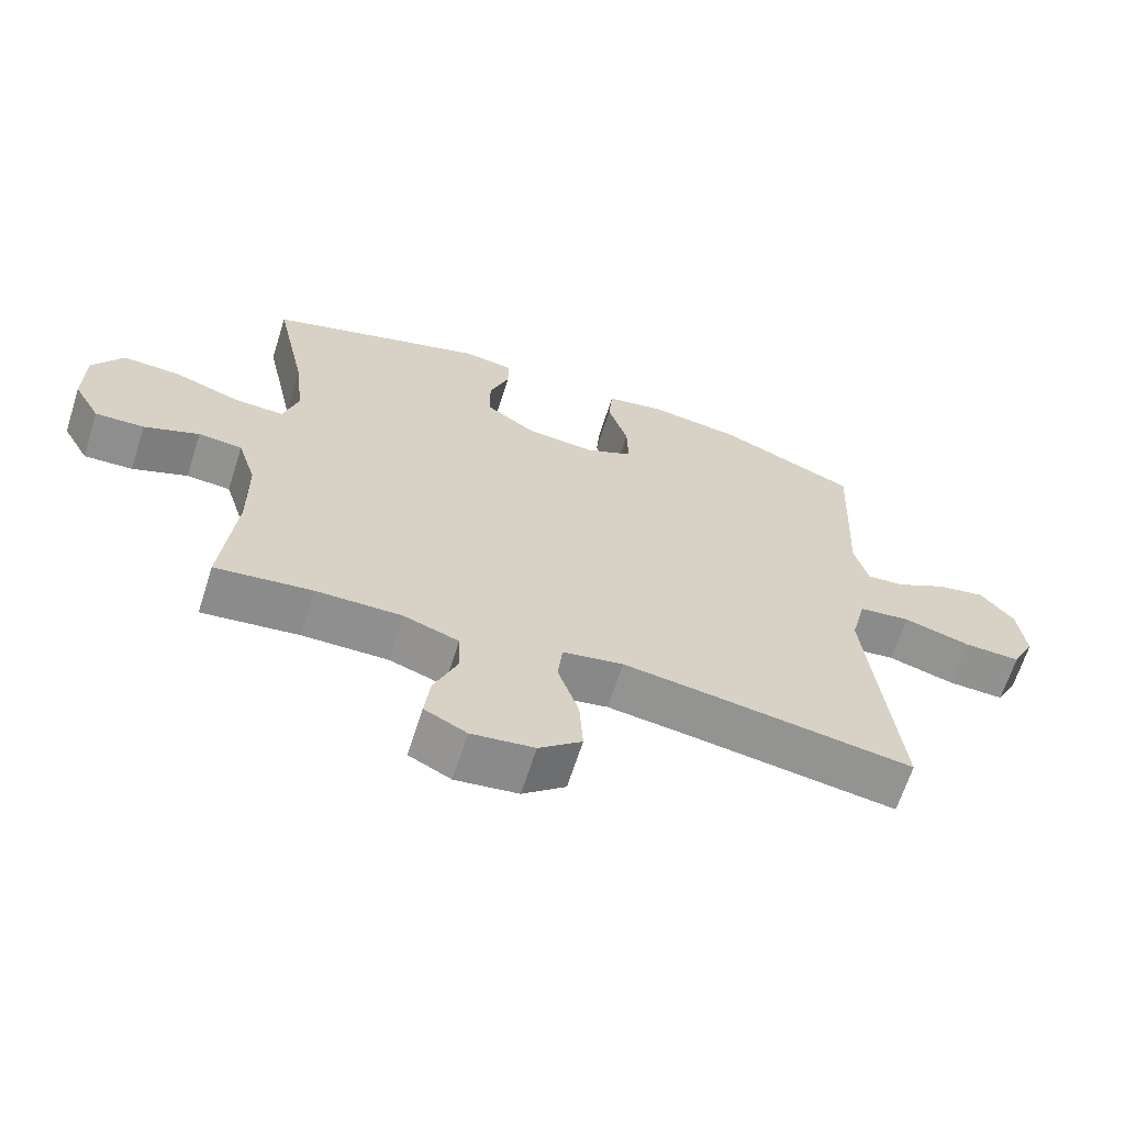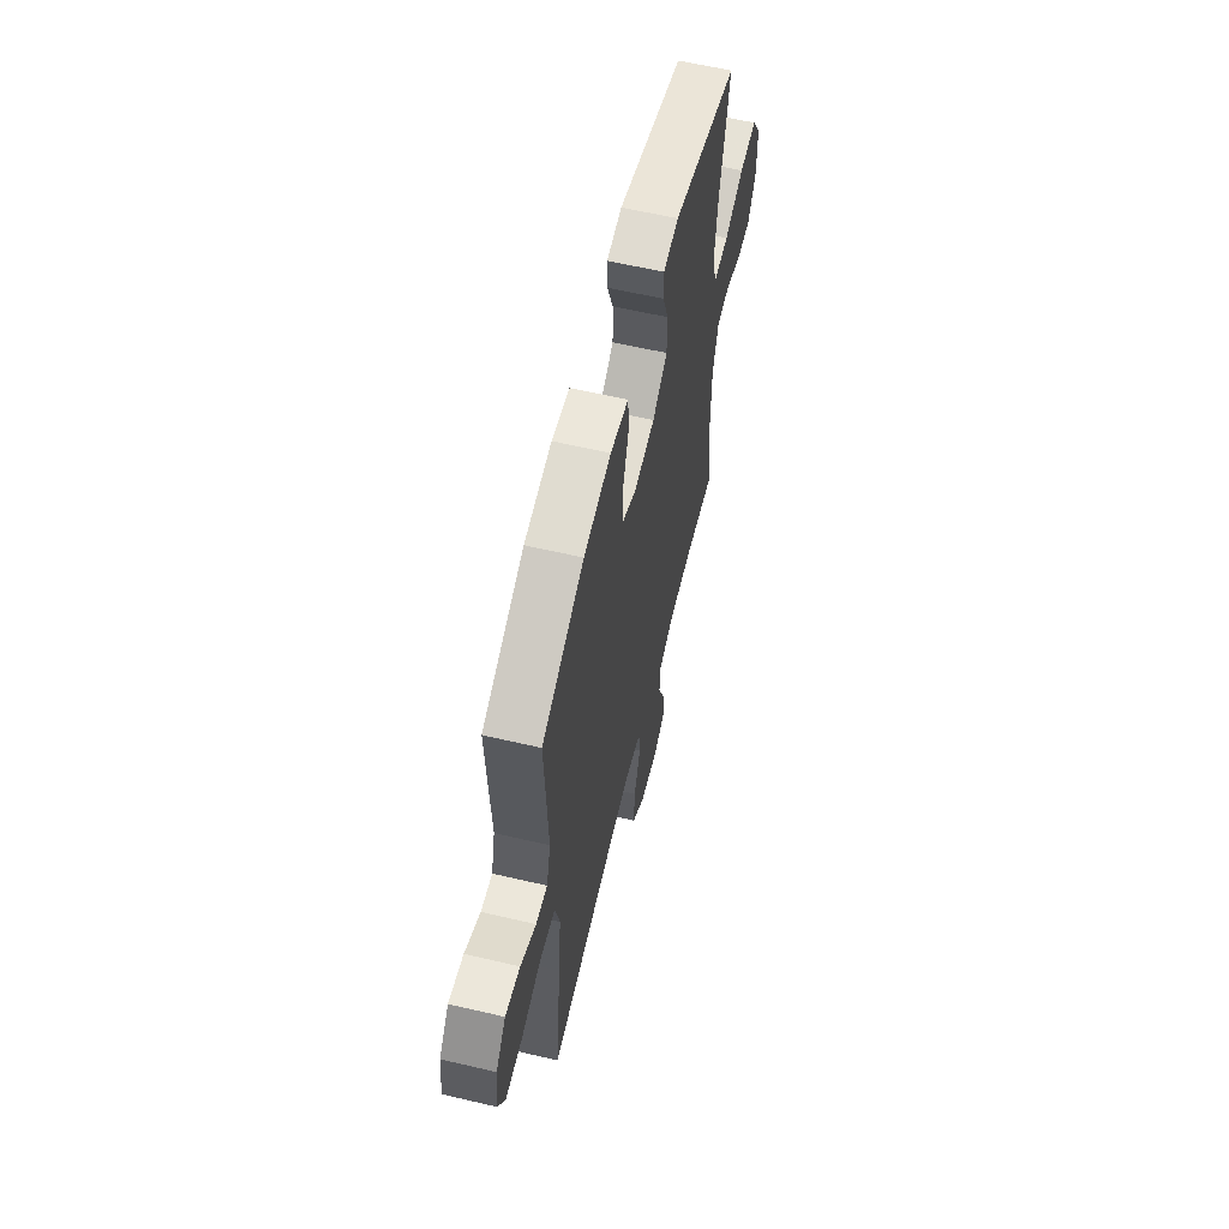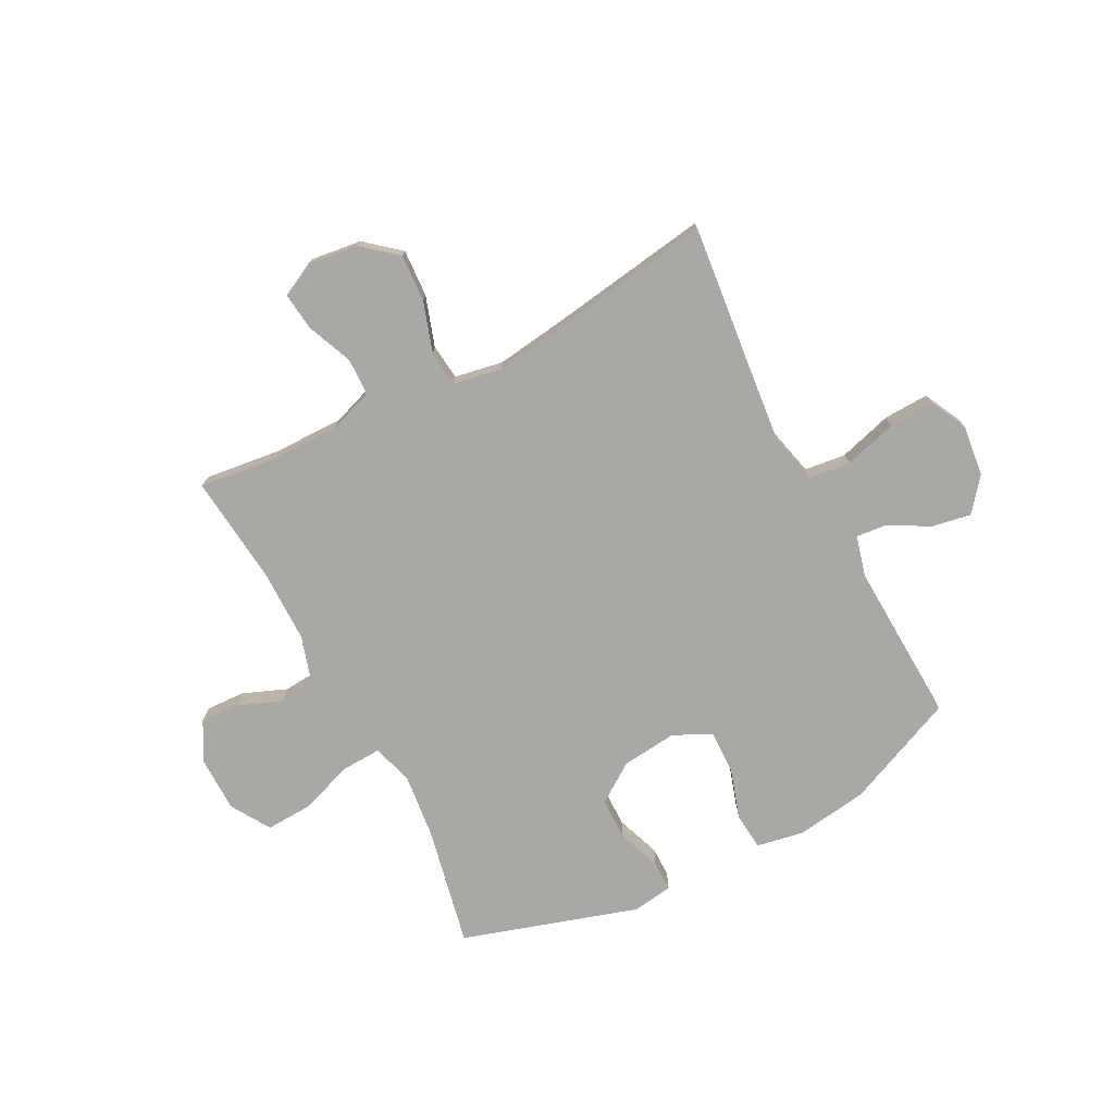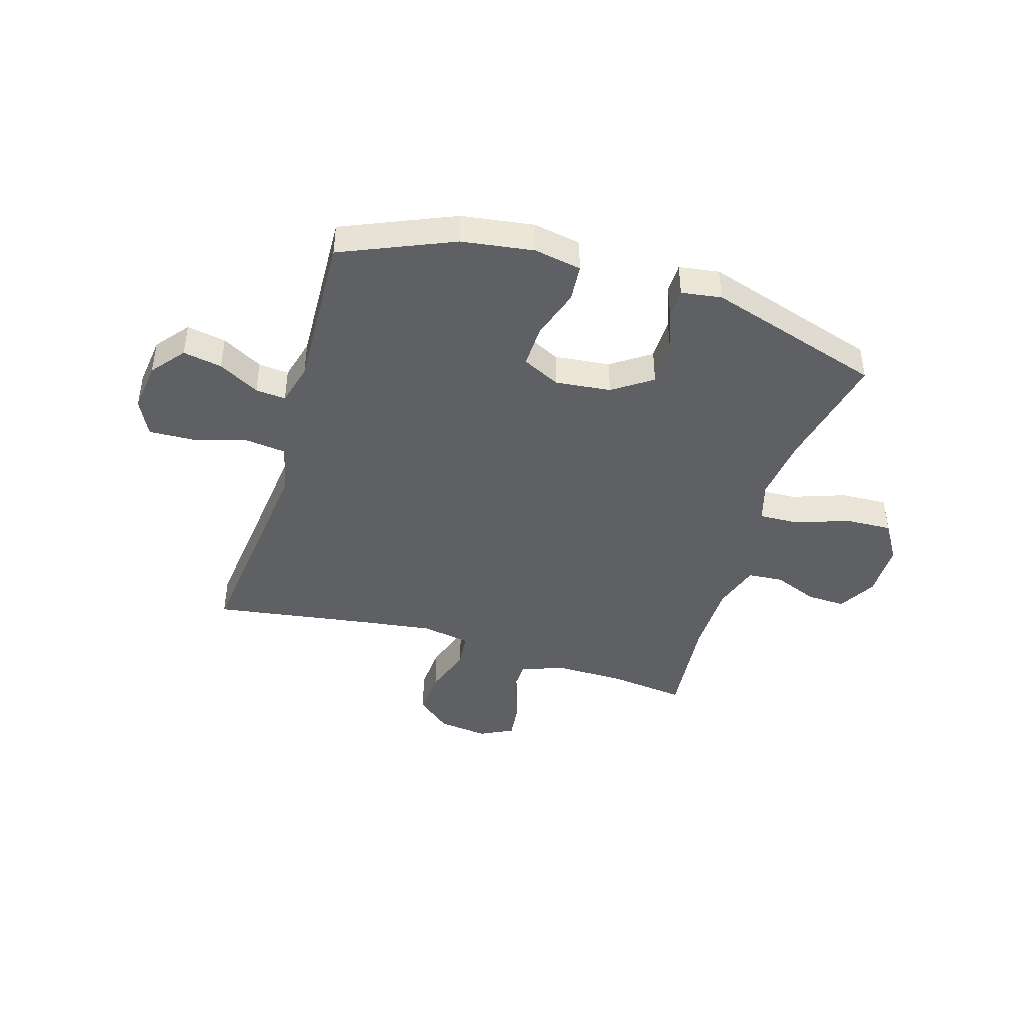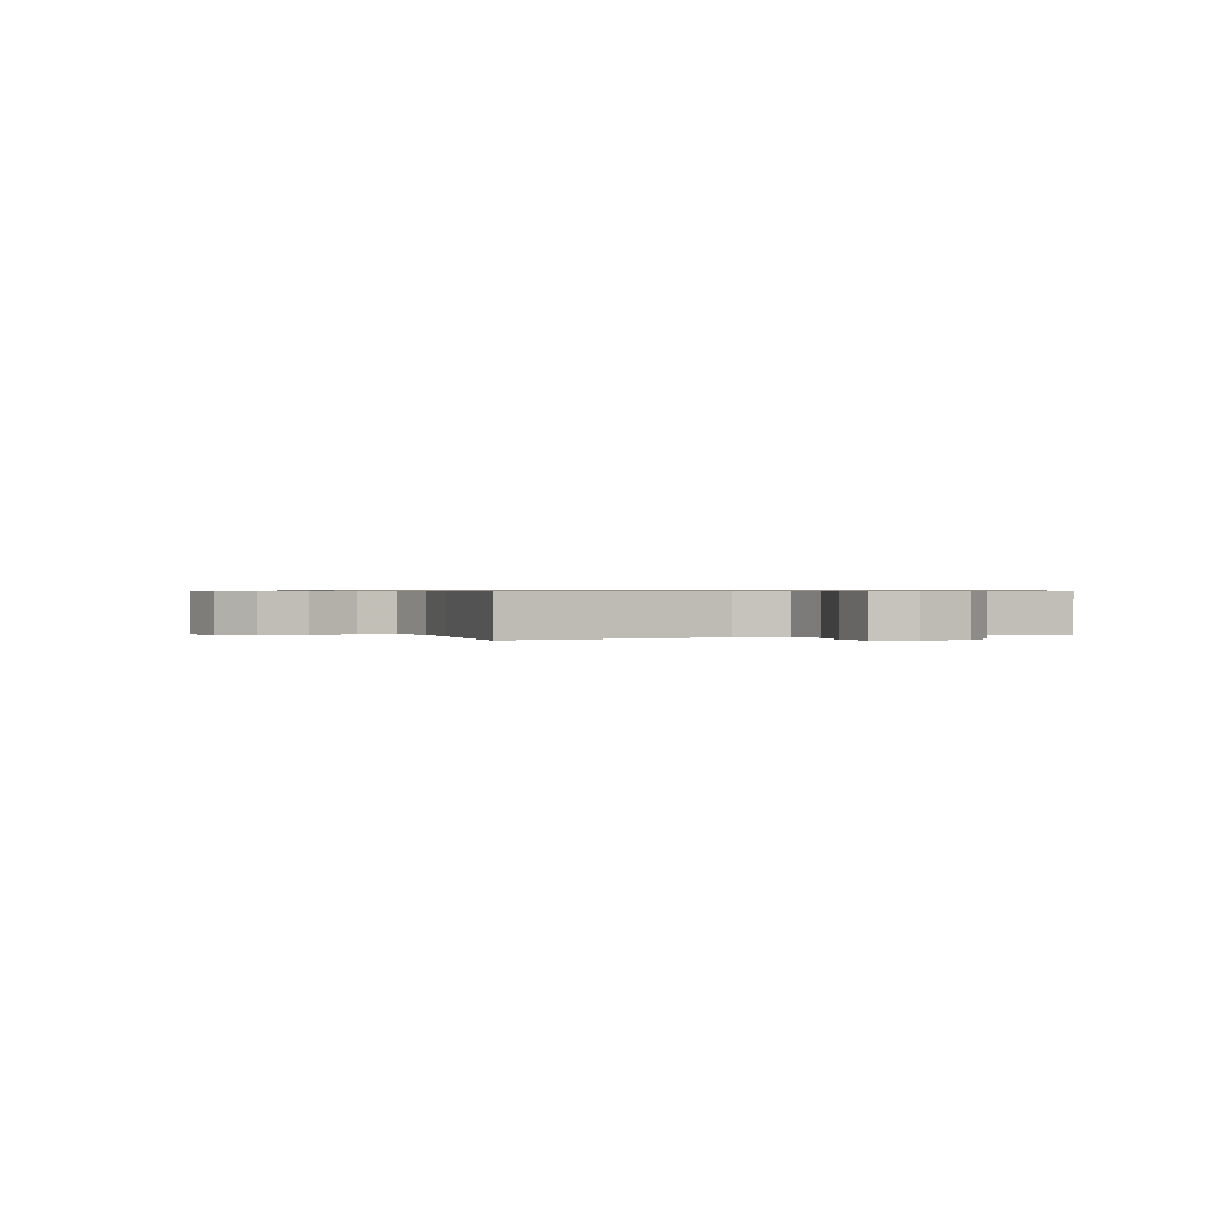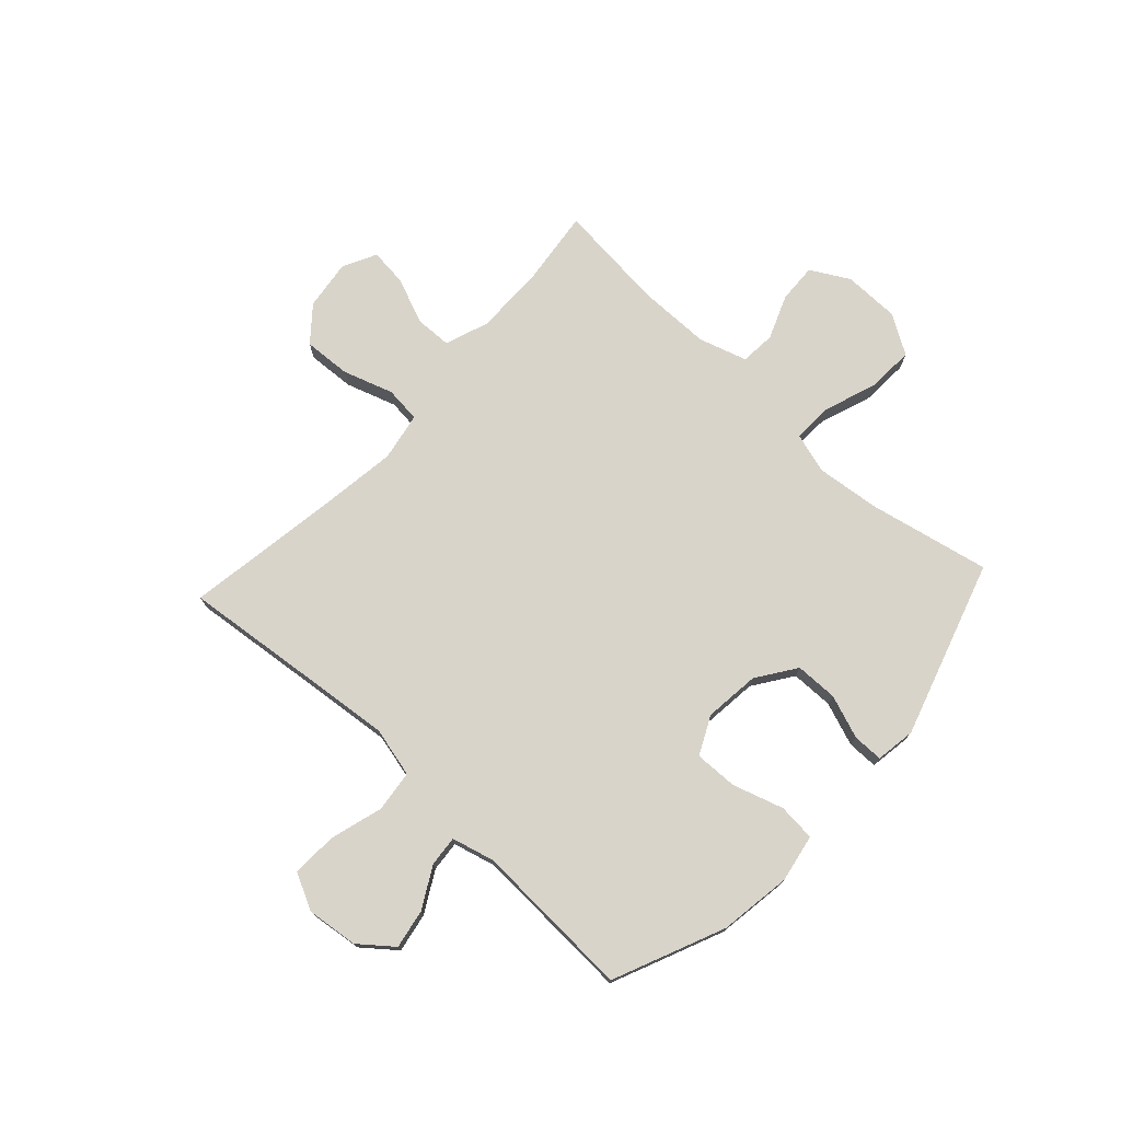
<metadata>
{"format":"obj","ext":"obj","renderer":"f3d","projection":"perspective","resolution":1024,"background":"white","views":[{"elev":-65.5,"azim":162.3,"up":"+Z"},{"elev":60.9,"azim":-76.6,"up":"+Z"},{"elev":-75.1,"azim":-152.4,"up":"+Y"},{"elev":-42.9,"azim":-16.9,"up":"+Y"},{"elev":0.6,"azim":-115.6,"up":"+Y"},{"elev":74.8,"azim":-47.3,"up":"+Y"}]}
</metadata>
<code>
v 0.5 0.07 0.5
v 0.454 0.07 0.281
v 0.441 0.07 0.164
v 0.463 0.07 0.091
v 0.536 0.07 0.094
v 0.632 0.07 0.128
v 0.717 0.07 0.132
v 0.761 0.07 0.061
v 0.762 0.07 -0.041
v 0.723 0.07 -0.111
v 0.652 0.07 -0.108
v 0.572 0.07 -0.076
v 0.508 0.07 -0.081
v 0.481 0.07 -0.168
v 0.48 0.07 -0.3
v 0.5 0.07 -0.5
v 0.36 0.07 -0.483
v 0.235 0.07 -0.482
v 0.155 0.07 -0.51
v 0.153 0.07 -0.577
v 0.187 0.07 -0.66
v 0.195 0.07 -0.729
v 0.134 0.07 -0.76
v 0.043 0.07 -0.748
v -0.019 0.07 -0.696
v -0.014 0.07 -0.61
v 0.016 0.07 -0.519
v 0.009 0.07 -0.454
v -0.079 0.07 -0.438
v -0.211 0.07 -0.456
v -0.5 0.07 -0.5
v -0.471 0.07 -0.231
v -0.457 0.07 -0.095
v -0.479 0.07 -0.005
v -0.554 0.07 0.004
v -0.651 0.07 -0.024
v -0.733 0.07 -0.027
v -0.766 0.07 0.039
v -0.755 0.07 0.132
v -0.707 0.07 0.192
v -0.636 0.07 0.179
v -0.562 0.07 0.138
v -0.507 0.07 0.133
v -0.487 0.07 0.21
v -0.5 0.07 0.5
v -0.298 0.07 0.587
v -0.167 0.07 0.606
v -0.081 0.07 0.59
v -0.075 0.07 0.522
v -0.104 0.07 0.43
v -0.106 0.07 0.352
v -0.037 0.07 0.318
v 0.064 0.07 0.329
v 0.135 0.07 0.378
v 0.136 0.07 0.455
v 0.107 0.07 0.534
v 0.107 0.07 0.589
v 0.18 0.07 0.6
v 0.5 0 0.5
v 0.454 0 0.281
v 0.441 0 0.164
v 0.463 0 0.091
v 0.536 0 0.094
v 0.632 0 0.128
v 0.717 0 0.132
v 0.761 0 0.061
v 0.762 0 -0.041
v 0.723 0 -0.111
v 0.652 0 -0.108
v 0.572 0 -0.076
v 0.508 0 -0.081
v 0.481 0 -0.168
v 0.48 0 -0.3
v 0.5 0 -0.5
v 0.36 0 -0.483
v 0.235 0 -0.482
v 0.155 0 -0.51
v 0.153 0 -0.577
v 0.187 0 -0.66
v 0.195 0 -0.729
v 0.134 0 -0.76
v 0.043 0 -0.748
v -0.019 0 -0.696
v -0.014 0 -0.61
v 0.016 0 -0.519
v 0.009 0 -0.454
v -0.079 0 -0.438
v -0.211 0 -0.456
v -0.5 0 -0.5
v -0.471 0 -0.231
v -0.457 0 -0.095
v -0.479 0 -0.005
v -0.554 0 0.004
v -0.651 0 -0.024
v -0.733 0 -0.027
v -0.766 0 0.039
v -0.755 0 0.132
v -0.707 0 0.192
v -0.636 0 0.179
v -0.562 0 0.138
v -0.507 0 0.133
v -0.487 0 0.21
v -0.5 0 0.5
v -0.298 0 0.587
v -0.167 0 0.606
v -0.081 0 0.59
v -0.075 0 0.522
v -0.104 0 0.43
v -0.106 0 0.352
v -0.037 0 0.318
v 0.064 0 0.329
v 0.135 0 0.378
v 0.136 0 0.455
v 0.107 0 0.534
v 0.107 0 0.589
v 0.18 0 0.6
f 58 1 2
f 57 58 2
f 56 57 2
f 55 56 2
f 54 55 2 3
f 53 54 3 4
f 52 53 4
f 48 49 50
f 47 48 50
f 46 47 50
f 45 46 50
f 44 45 50
f 43 44 50 51
f 40 41 42
f 39 40 42
f 38 39 42
f 37 38 42
f 36 37 42
f 35 36 42
f 34 35 42 43
f 43 51 52
f 34 43 52
f 33 34 52
f 30 31 32
f 33 52 4
f 32 33 4
f 30 32 4
f 29 30 4
f 25 26 27
f 24 25 27
f 23 24 27
f 22 23 27
f 21 22 27
f 20 21 27
f 19 20 27 28
f 15 16 17
f 14 15 17 18
f 18 19 28
f 14 18 28
f 13 14 28
f 10 11 12
f 9 10 12
f 8 9 12
f 7 8 12
f 6 7 12
f 5 6 12
f 29 4 5
f 28 29 5
f 13 28 5
f 5 12 13
f 60 59 116
f 60 116 115
f 60 115 114
f 60 114 113
f 61 60 113 112
f 62 61 112 111
f 62 111 110
f 108 107 106
f 108 106 105
f 108 105 104
f 108 104 103
f 108 103 102
f 109 108 102 101
f 100 99 98
f 100 98 97
f 100 97 96
f 100 96 95
f 100 95 94
f 100 94 93
f 101 100 93 92
f 110 109 101
f 110 101 92
f 110 92 91
f 90 89 88
f 62 110 91
f 62 91 90
f 62 90 88
f 62 88 87
f 85 84 83
f 85 83 82
f 85 82 81
f 85 81 80
f 85 80 79
f 85 79 78
f 86 85 78 77
f 75 74 73
f 76 75 73 72
f 86 77 76
f 86 76 72
f 86 72 71
f 70 69 68
f 70 68 67
f 70 67 66
f 70 66 65
f 70 65 64
f 70 64 63
f 63 62 87
f 63 87 86
f 63 86 71
f 71 70 63
f 1 59 60 2
f 2 60 61 3
f 3 61 62 4
f 4 62 63 5
f 5 63 64 6
f 6 64 65 7
f 7 65 66 8
f 8 66 67 9
f 9 67 68 10
f 10 68 69 11
f 11 69 70 12
f 12 70 71 13
f 13 71 72 14
f 14 72 73 15
f 15 73 74 16
f 16 74 75 17
f 17 75 76 18
f 18 76 77 19
f 19 77 78 20
f 20 78 79 21
f 21 79 80 22
f 22 80 81 23
f 23 81 82 24
f 24 82 83 25
f 25 83 84 26
f 26 84 85 27
f 27 85 86 28
f 28 86 87 29
f 29 87 88 30
f 30 88 89 31
f 31 89 90 32
f 32 90 91 33
f 33 91 92 34
f 34 92 93 35
f 35 93 94 36
f 36 94 95 37
f 37 95 96 38
f 38 96 97 39
f 39 97 98 40
f 40 98 99 41
f 41 99 100 42
f 42 100 101 43
f 43 101 102 44
f 44 102 103 45
f 45 103 104 46
f 46 104 105 47
f 47 105 106 48
f 48 106 107 49
f 49 107 108 50
f 50 108 109 51
f 51 109 110 52
f 52 110 111 53
f 53 111 112 54
f 54 112 113 55
f 55 113 114 56
f 56 114 115 57
f 57 115 116 58
f 58 116 59 1

</code>
